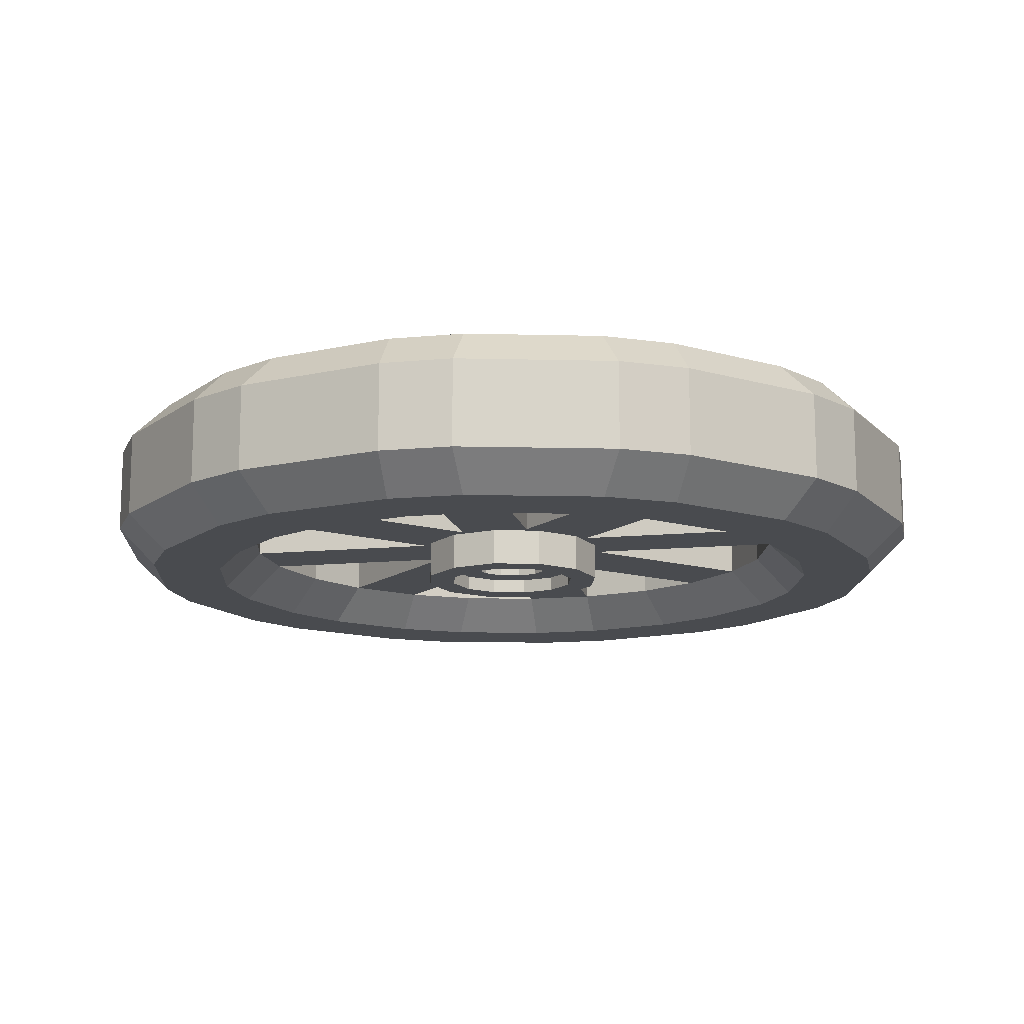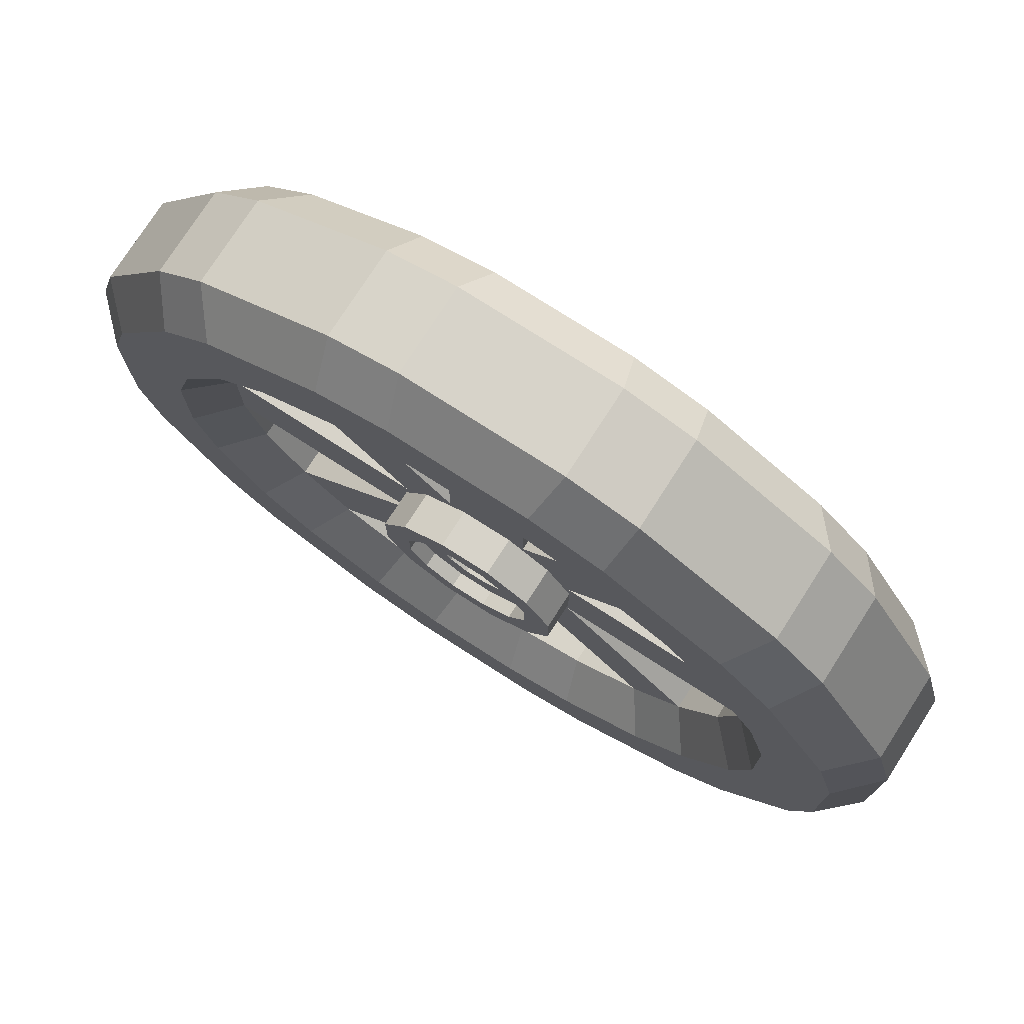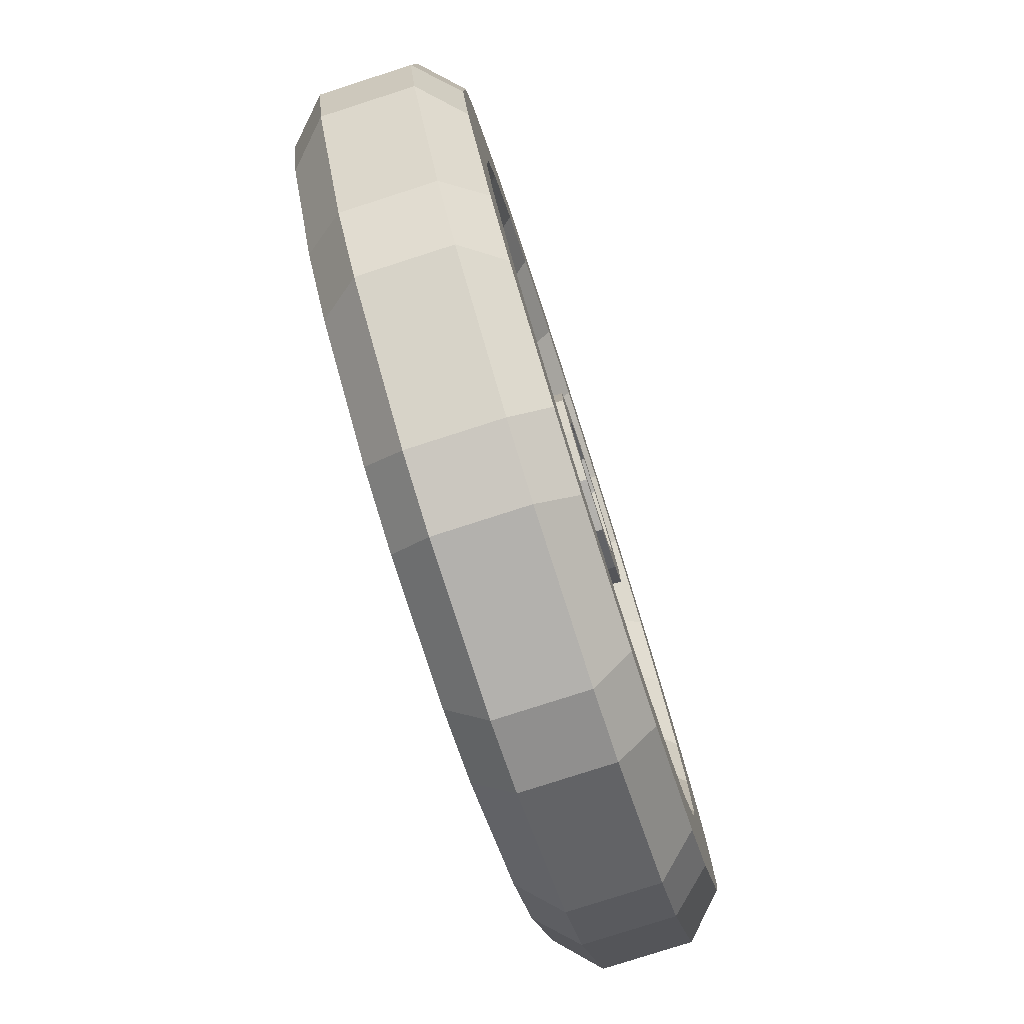
<metadata>
{"format":"obj","ext":"obj","renderer":"f3d","projection":"perspective","resolution":1024,"background":"white","views":[{"elev":-13.7,"azim":-122.9,"up":"+Z"},{"elev":76.1,"azim":32.7,"up":"+Y"},{"elev":-79.2,"azim":107.8,"up":"+Y"}]}
</metadata>
<code>
g default
v 0.1302 0.05369 0.01841
v 0.1302 0.05369 -0.02335
v 0.1108 0.08712 -0.02335
v 0.1108 0.08712 0.01841
v 0.1392 0.02012 -0.02335
v 0.1392 0.02012 0.01841
v 0.1393 -0.01851 0.01841
v 0.1393 -0.01851 -0.02335
v 0.1478 0.0591 0.03641
v 0.1243 0.09977 0.03641
v 0.1491 0.1247 0.03641
v 0.1818 0.06827 0.03641
v 0.08617 0.1117 0.01841
v 0.08617 0.1117 -0.02335
v 0.05268 0.1309 -0.02335
v 0.05268 0.1309 0.01841
v 0.1243 0.09977 -0.04135
v 0.1478 0.0591 -0.04135
v 0.1818 0.06826 -0.04135
v 0.1491 0.1247 -0.04135
v 0.09877 0.1252 0.03641
v 0.05802 0.1486 0.03641
v 0.06707 0.1826 0.03641
v 0.1236 0.1501 0.03641
v 0.01907 0.1399 0.01841
v 0.01907 0.1399 -0.02335
v -0.01956 0.1398 -0.02335
v -0.01956 0.1398 0.01841
v 0.05802 0.1486 -0.04135
v 0.09877 0.1252 -0.04135
v 0.1236 0.1501 -0.04135
v 0.06707 0.1826 -0.04135
v 0.02323 0.1579 0.03641
v -0.02378 0.1578 0.03641
v -0.03295 0.1918 0.03641
v 0.03228 0.1919 0.03641
v -0.05313 0.1307 0.01841
v -0.05313 0.1307 -0.02335
v -0.08656 0.1114 -0.02335
v -0.08656 0.1114 0.01841
v -0.02378 0.1578 -0.04135
v 0.02323 0.1579 -0.04135
v 0.03228 0.1919 -0.04135
v -0.03295 0.1918 -0.04135
v -0.05853 0.1484 0.03641
v -0.09921 0.1248 0.03641
v -0.1241 0.1497 0.03641
v -0.06771 0.1824 0.03641
v -0.1111 0.08673 0.01841
v -0.1111 0.08673 -0.02335
v -0.1304 0.05324 -0.02335
v -0.1304 0.05324 0.01841
v -0.09921 0.1248 -0.04135
v -0.05853 0.1484 -0.04135
v -0.06771 0.1824 -0.04135
v -0.1241 0.1497 -0.04135
v -0.1246 0.09934 0.03641
v -0.1481 0.05858 0.03641
v -0.1821 0.06763 0.03641
v -0.1495 0.1242 0.03641
v -0.1393 0.01964 0.01841
v -0.1393 0.01963 -0.02335
v -0.1392 -0.019 -0.02335
v -0.1392 -0.019 0.01841
v -0.1481 0.05858 -0.04135
v -0.1246 0.09933 -0.04135
v -0.1495 0.1242 -0.04135
v -0.1821 0.06763 -0.04135
v -0.1573 0.02379 0.03641
v -0.1572 -0.02322 0.03641
v -0.1912 -0.03238 0.03642
v -0.1913 0.03284 0.03641
v -0.1302 -0.05257 0.01842
v -0.1302 -0.05257 -0.02335
v -0.1108 -0.086 -0.02334
v -0.1108 -0.08599 0.01842
v -0.1572 -0.02322 -0.04135
v -0.1573 0.02379 -0.04135
v -0.1913 0.03284 -0.04135
v -0.1912 -0.03239 -0.04134
v -0.1478 -0.05797 0.03642
v -0.1243 -0.09864 0.03642
v -0.1491 -0.1236 0.03642
v -0.1818 -0.06714 0.03642
v -0.08617 -0.1105 0.01842
v -0.08617 -0.1105 -0.02334
v -0.05268 -0.1298 -0.02334
v -0.05268 -0.1298 0.01842
v -0.1243 -0.09865 -0.04134
v -0.1478 -0.05798 -0.04134
v -0.1818 -0.06714 -0.04134
v -0.1491 -0.1236 -0.04134
v -0.09877 -0.1241 0.03642
v -0.05802 -0.1475 0.03642
v -0.06707 -0.1815 0.03642
v -0.1236 -0.149 0.03642
v -0.01907 -0.1387 0.01842
v -0.01907 -0.1387 -0.02334
v 0.01956 -0.1387 -0.02334
v 0.01956 -0.1387 0.01842
v -0.05802 -0.1475 -0.04134
v -0.09877 -0.1241 -0.04134
v -0.1236 -0.149 -0.04134
v -0.06707 -0.1815 -0.04134
v -0.02323 -0.1567 0.03642
v 0.02378 -0.1567 0.03642
v 0.03295 -0.1906 0.03642
v -0.03228 -0.1908 0.03642
v 0.05313 -0.1296 0.01842
v 0.05313 -0.1296 -0.02334
v 0.08656 -0.1102 -0.02334
v 0.08656 -0.1102 0.01842
v 0.02378 -0.1567 -0.04134
v -0.02323 -0.1567 -0.04134
v -0.03228 -0.1908 -0.04134
v 0.03295 -0.1906 -0.04134
v 0.05853 -0.1473 0.03642
v 0.09921 -0.1237 0.03642
v 0.1241 -0.1486 0.03642
v 0.06771 -0.1813 0.03642
v 0.1111 -0.08561 0.01842
v 0.1111 -0.08561 -0.02334
v 0.1304 -0.05212 -0.02335
v 0.1304 -0.05212 0.01842
v 0.09921 -0.1237 -0.04134
v 0.05853 -0.1473 -0.04134
v 0.06771 -0.1813 -0.04134
v 0.1241 -0.1486 -0.04134
v 0.1246 -0.09821 0.03642
v 0.1481 -0.05746 0.03642
v 0.1821 -0.06651 0.03642
v 0.1495 -0.1231 0.03642
v 0.1481 -0.05746 -0.04134
v 0.1246 -0.09821 -0.04134
v 0.1495 -0.1231 -0.04134
v 0.1821 -0.06651 -0.04134
v 0.1573 -0.02267 0.03641
v 0.1572 0.02434 0.03641
v 0.1912 0.03351 0.03641
v 0.1913 -0.03172 0.03642
v 0.1572 0.02434 -0.04135
v 0.1573 -0.02267 -0.04135
v 0.1913 -0.03172 -0.04134
v 0.1912 0.03351 -0.04135
v 0.2001 0.07257 0.01841
v 0.162 0.1384 0.01841
v 0.162 0.1384 -0.02335
v 0.2001 0.07257 -0.02335
v 0.1373 0.163 -0.02335
v 0.1373 0.163 0.01841
v 0.07131 0.201 0.01841
v 0.07131 0.201 -0.02335
v 0.2092 0.039 0.01841
v 0.2092 0.039 -0.02335
v 0.2093 -0.03715 -0.02335
v 0.2093 -0.03715 0.01842
v 0.03771 0.2099 -0.02335
v 0.03771 0.2099 0.01841
v -0.03844 0.2098 0.01841
v -0.03844 0.2098 -0.02335
v -0.07201 0.2007 -0.02335
v -0.07201 0.2007 0.01841
v -0.1379 0.1625 0.01841
v -0.1379 0.1625 -0.02335
v -0.1624 0.1379 -0.02335
v -0.1624 0.1379 0.01841
v -0.2004 0.07187 0.01841
v -0.2004 0.07187 -0.02335
v -0.2093 0.03827 -0.02335
v -0.2093 0.03827 0.01841
v -0.2092 -0.03787 0.01842
v -0.2092 -0.03788 -0.02335
v -0.2001 -0.07145 -0.02334
v -0.2001 -0.07145 0.01842
v -0.162 -0.1373 0.01842
v -0.162 -0.1373 -0.02334
v -0.1373 -0.1619 -0.02334
v -0.1373 -0.1619 0.01842
v -0.07131 -0.1998 0.01842
v -0.07131 -0.1998 -0.02334
v -0.03771 -0.2088 -0.02334
v -0.03771 -0.2088 0.01842
v 0.03844 -0.2086 0.01842
v 0.03844 -0.2086 -0.02334
v 0.07201 -0.1996 -0.02334
v 0.07201 -0.1996 0.01842
v 0.1379 -0.1614 0.01842
v 0.1379 -0.1614 -0.02334
v 0.1624 -0.1368 -0.02334
v 0.1624 -0.1368 0.01842
v 0.2004 -0.07075 0.01842
v 0.2004 -0.07075 -0.02334
v 0.01925 0.03986 0.01841
v 0.01925 0.03986 -0.02335
v -0.01938 0.03979 -0.02335
v -0.01938 0.03979 0.01841
v -0.0393 0.01981 0.01841
v -0.0393 0.01981 -0.02335
v -0.03923 -0.01883 -0.02335
v -0.03923 -0.01882 0.01841
v -0.01925 -0.03874 0.01842
v -0.01925 -0.03874 -0.02335
v 0.01938 -0.03867 -0.02335
v 0.01938 -0.03867 0.01842
v 0.0393 -0.01869 0.01841
v 0.0393 -0.01869 -0.02335
v 0.03923 0.01995 -0.02335
v 0.03923 0.01995 0.01841
v 0.04021 0.01628 0.01841
v 0.04021 0.01628 -0.02335
v 0.01558 0.04083 -0.02335
v 0.01558 0.04083 0.01841
v -0.01572 0.04077 0.01841
v -0.01572 0.04077 -0.02335
v -0.04027 0.01614 -0.02335
v -0.04027 0.01614 0.01841
v -0.04021 -0.01516 0.01841
v -0.04021 -0.01516 -0.02335
v -0.01558 -0.03971 -0.02335
v -0.01558 -0.0397 0.01842
v 0.01572 -0.03965 0.01842
v 0.01572 -0.03965 -0.02335
v 0.04027 -0.01502 -0.02335
v 0.04027 -0.01502 0.01841
v 0.04455 0.01258 0.03641
v 0.03257 0.03324 0.03641
v 0.01186 0.04515 0.03641
v -0.01202 0.04511 0.03641
v -0.03268 0.03313 0.03641
v -0.04459 0.01243 0.03641
v -0.04455 -0.01146 0.03641
v -0.03257 -0.03212 0.03642
v -0.01186 -0.04402 0.03642
v 0.01202 -0.04398 0.03642
v 0.03268 -0.032 0.03642
v 0.04459 -0.0113 0.03641
v 0.04455 0.01258 -0.04135
v 0.03257 0.03324 -0.04135
v 0.01186 0.04515 -0.04135
v -0.01202 0.0451 -0.04135
v -0.03268 0.03313 -0.04135
v -0.04459 0.01242 -0.04135
v -0.04455 -0.01146 -0.04135
v -0.03257 -0.03212 -0.04134
v -0.01186 -0.04403 -0.04134
v 0.01202 -0.04399 -0.04134
v 0.03268 -0.03201 -0.04134
v 0.04459 -0.0113 -0.04135
v 0.03158 -0.007841 0.03641
v 0.02315 -0.02251 0.03641
v 0.008513 -0.03099 0.03642
v -0.008403 -0.03102 0.03642
v -0.02307 -0.02259 0.03641
v -0.03155 -0.00795 0.03641
v -0.03158 0.008966 0.03641
v -0.02315 0.02363 0.03641
v -0.008513 0.03211 0.03641
v 0.008403 0.03214 0.03641
v 0.02307 0.02371 0.03641
v 0.03155 0.009075 0.03641
v 0.03155 0.009073 -0.04135
v 0.02307 0.02371 -0.04135
v 0.008403 0.03214 -0.04135
v -0.008513 0.03211 -0.04135
v -0.02315 0.02363 -0.04135
v -0.03158 0.008963 -0.04135
v -0.03155 -0.007953 -0.04135
v -0.02307 -0.02259 -0.04135
v -0.008403 -0.03102 -0.04134
v 0.008513 -0.03099 -0.04134
v 0.02315 -0.02251 -0.04135
v 0.03158 -0.007843 -0.04135
v 0.03158 -0.007841 0.02941
v 0.02315 -0.02251 0.02941
v 0.008513 -0.03099 0.02942
v -0.008403 -0.03102 0.02942
v -0.02307 -0.02259 0.02941
v -0.03155 -0.007951 0.02941
v -0.03158 0.008965 0.02941
v -0.02315 0.02363 0.02941
v -0.008513 0.03211 0.02941
v 0.008403 0.03214 0.02941
v 0.02307 0.02371 0.02941
v 0.03155 0.009075 0.02941
v 0.03155 0.009073 -0.03435
v 0.02307 0.02371 -0.03435
v 0.008403 0.03214 -0.03435
v -0.008513 0.03211 -0.03435
v -0.02315 0.02363 -0.03435
v -0.03158 0.008963 -0.03435
v -0.03155 -0.007953 -0.03435
v -0.02307 -0.02259 -0.03435
v -0.008403 -0.03102 -0.03435
v 0.008513 -0.03099 -0.03435
v 0.02315 -0.02251 -0.03435
v 0.03158 -0.007843 -0.03435
v 0.01857 -0.00438 0.02941
v 0.01362 -0.013 0.02941
v 0.005007 -0.018 0.02941
v -0.004942 -0.01801 0.02941
v -0.01357 -0.01305 0.02941
v -0.01856 -0.004445 0.02941
v -0.01857 0.005505 0.02941
v -0.01362 0.01413 0.02941
v -0.005007 0.01912 0.02941
v 0.004942 0.01914 0.02941
v 0.01357 0.01418 0.02941
v 0.01856 0.005569 0.02941
v 0.01856 0.005567 -0.03435
v 0.01357 0.01417 -0.03435
v 0.004942 0.01913 -0.03435
v -0.005007 0.01912 -0.03435
v -0.01362 0.01413 -0.03435
v -0.01857 0.005502 -0.03435
v -0.01856 -0.004447 -0.03435
v -0.01357 -0.01306 -0.03435
v -0.004942 -0.01801 -0.03435
v 0.005007 -0.018 -0.03435
v 0.01362 -0.01301 -0.03435
v 0.01857 -0.004382 -0.03435
v 0.01857 -0.00438 0.02241
v 0.01362 -0.013 0.02241
v 0.005007 -0.018 0.02241
v -0.004942 -0.01801 0.02241
v -0.01357 -0.01305 0.02241
v -0.01856 -0.004445 0.02241
v -0.01857 0.005504 0.02241
v -0.01362 0.01413 0.02241
v -0.005007 0.01912 0.02241
v 0.004942 0.01914 0.02241
v 0.01357 0.01418 0.02241
v 0.01856 0.005569 0.02241
v 0.01856 0.005567 -0.02735
v 0.01357 0.01418 -0.02735
v 0.004942 0.01913 -0.02735
v -0.005007 0.01912 -0.02735
v -0.01362 0.01413 -0.02735
v -0.01857 0.005503 -0.02735
v -0.01856 -0.004447 -0.02735
v -0.01357 -0.01305 -0.02735
v -0.004942 -0.01801 -0.02735
v 0.005007 -0.018 -0.02735
v 0.01362 -0.01301 -0.02735
v 0.01857 -0.004382 -0.02735
g ShuttleSteeringWheel
f 4 3 2 1
f 16 15 14 13
f 40 39 38 37
f 52 51 50 49
f 76 75 74 73
f 88 87 86 85
f 112 111 110 109
f 124 123 122 121
f 148 147 146 145
f 149 152 151 150
f 157 160 159 158
f 161 164 163 162
f 165 168 167 166
f 169 172 171 170
f 173 176 175 174
f 177 180 179 178
f 181 184 183 182
f 185 188 187 186
f 189 192 191 190
f 155 154 153 156
f 12 11 10 9
f 24 23 22 21
f 36 35 34 33
f 48 47 46 45
f 60 59 58 57
f 72 71 70 69
f 84 83 82 81
f 96 95 94 93
f 108 107 106 105
f 120 119 118 117
f 132 131 130 129
f 140 139 138 137
f 20 19 18 17
f 144 143 142 141
f 136 135 134 133
f 128 127 126 125
f 116 115 114 113
f 104 103 102 101
f 92 91 90 89
f 80 79 78 77
f 68 67 66 65
f 56 55 54 53
f 44 43 42 41
f 32 31 30 29
f 17 18 2 3
f 9 10 4 1
f 5 6 1 2
f 137 138 6 7
f 123 124 7 8
f 141 142 8 5
f 24 21 10 11
f 145 146 11 12
f 138 139 12 9
f 29 30 14 15
f 25 26 15 16
f 21 22 16 13
f 144 141 18 19
f 147 148 19 20
f 30 31 20 17
f 36 33 22 23
f 150 151 23 24
f 41 42 26 27
f 37 38 27 28
f 33 34 28 25
f 152 149 31 32
f 42 43 32 29
f 48 45 34 35
f 158 159 35 36
f 53 54 38 39
f 45 46 40 37
f 160 157 43 44
f 54 55 44 41
f 60 57 46 47
f 162 163 47 48
f 65 66 50 51
f 61 62 51 52
f 57 58 52 49
f 164 161 55 56
f 66 67 56 53
f 72 69 58 59
f 166 167 59 60
f 77 78 62 63
f 73 74 63 64
f 69 70 64 61
f 168 165 67 68
f 78 79 68 65
f 84 81 70 71
f 170 171 71 72
f 89 90 74 75
f 81 82 76 73
f 172 169 79 80
f 90 91 80 77
f 96 93 82 83
f 174 175 83 84
f 101 102 86 87
f 97 98 87 88
f 93 94 88 85
f 176 173 91 92
f 102 103 92 89
f 108 105 94 95
f 178 179 95 96
f 113 114 98 99
f 109 110 99 100
f 105 106 100 97
f 180 177 103 104
f 114 115 104 101
f 120 117 106 107
f 182 183 107 108
f 125 126 110 111
f 117 118 112 109
f 184 181 115 116
f 126 127 116 113
f 132 129 118 119
f 186 187 119 120
f 133 134 122 123
f 129 130 124 121
f 188 185 127 128
f 134 135 128 125
f 140 137 130 131
f 190 191 131 132
f 192 189 135 136
f 142 143 136 133
f 156 153 139 140
f 154 155 143 144
f 149 150 146 147
f 153 154 148 145
f 157 158 151 152
f 191 192 155 156
f 161 162 159 160
f 165 166 163 164
f 169 170 167 168
f 173 174 171 172
f 177 178 175 176
f 181 182 179 180
f 185 186 183 184
f 189 190 187 188
f 6 138 9 1
f 141 5 2 18
f 10 21 13 4
f 14 30 17 3
f 22 33 25 16
f 26 42 29 15
f 34 45 37 28
f 38 54 41 27
f 46 57 49 40
f 50 66 53 39
f 58 69 61 52
f 62 78 65 51
f 70 81 73 64
f 74 90 77 63
f 82 93 85 76
f 86 102 89 75
f 94 105 97 88
f 98 114 101 87
f 106 117 109 100
f 110 126 113 99
f 118 129 121 112
f 122 134 125 111
f 124 130 137 7
f 142 133 123 8
f 139 153 145 12
f 146 150 24 11
f 31 149 147 20
f 148 154 144 19
f 151 158 36 23
f 43 157 152 32
f 159 162 48 35
f 55 161 160 44
f 163 166 60 47
f 67 165 164 56
f 167 170 72 59
f 79 169 168 68
f 171 174 84 71
f 91 173 172 80
f 175 178 96 83
f 103 177 176 92
f 179 182 108 95
f 115 181 180 104
f 183 186 120 107
f 127 185 184 116
f 187 190 132 119
f 135 189 188 128
f 191 156 140 131
f 143 155 192 136
f 196 195 194 193
f 200 199 198 197
f 204 203 202 201
f 208 207 206 205
f 212 211 210 209
f 216 215 214 213
f 220 219 218 217
f 224 223 222 221
f 193 194 26 25
f 194 195 27 26
f 195 196 28 27
f 196 193 25 28
f 197 198 62 61
f 198 199 63 62
f 199 200 64 63
f 200 197 61 64
f 201 202 98 97
f 202 203 99 98
f 203 204 100 99
f 204 201 97 100
f 205 206 8 7
f 206 207 5 8
f 207 208 6 5
f 208 205 7 6
f 209 210 3 4
f 210 211 14 3
f 211 212 13 14
f 212 209 4 13
f 213 214 39 40
f 214 215 50 39
f 215 216 49 50
f 216 213 40 49
f 217 218 75 76
f 218 219 86 75
f 219 220 85 86
f 220 217 76 85
f 221 222 111 112
f 222 223 122 111
f 223 224 121 122
f 224 221 112 121
f 237 238 226 225
f 238 239 227 226
f 239 240 228 227
f 240 241 229 228
f 241 242 230 229
f 242 243 231 230
f 243 244 232 231
f 244 245 233 232
f 245 246 234 233
f 246 247 235 234
f 247 248 236 235
f 248 237 225 236
f 249 250 235 236
f 250 251 234 235
f 251 252 233 234
f 252 253 232 233
f 253 254 231 232
f 254 255 230 231
f 255 256 229 230
f 256 257 228 229
f 257 258 227 228
f 258 259 226 227
f 259 260 225 226
f 260 249 236 225
f 261 262 238 237
f 262 263 239 238
f 263 264 240 239
f 264 265 241 240
f 265 266 242 241
f 266 267 243 242
f 267 268 244 243
f 268 269 245 244
f 269 270 246 245
f 270 271 247 246
f 271 272 248 247
f 272 261 237 248
f 273 274 250 249
f 274 275 251 250
f 275 276 252 251
f 276 277 253 252
f 277 278 254 253
f 278 279 255 254
f 279 280 256 255
f 280 281 257 256
f 281 282 258 257
f 282 283 259 258
f 283 284 260 259
f 284 273 249 260
f 285 286 262 261
f 286 287 263 262
f 287 288 264 263
f 288 289 265 264
f 289 290 266 265
f 290 291 267 266
f 291 292 268 267
f 292 293 269 268
f 293 294 270 269
f 294 295 271 270
f 295 296 272 271
f 296 285 261 272
f 297 298 274 273
f 298 299 275 274
f 299 300 276 275
f 300 301 277 276
f 301 302 278 277
f 302 303 279 278
f 303 304 280 279
f 304 305 281 280
f 305 306 282 281
f 306 307 283 282
f 307 308 284 283
f 308 297 273 284
f 309 310 286 285
f 310 311 287 286
f 311 312 288 287
f 312 313 289 288
f 313 314 290 289
f 314 315 291 290
f 315 316 292 291
f 316 317 293 292
f 317 318 294 293
f 318 319 295 294
f 319 320 296 295
f 320 309 285 296
f 332 331 330 329 328 327 326 325 324 323 322 321
f 344 343 342 341 340 339 338 337 336 335 334 333
f 321 322 298 297
f 322 323 299 298
f 323 324 300 299
f 324 325 301 300
f 325 326 302 301
f 326 327 303 302
f 327 328 304 303
f 328 329 305 304
f 329 330 306 305
f 330 331 307 306
f 331 332 308 307
f 332 321 297 308
f 333 334 310 309
f 334 335 311 310
f 335 336 312 311
f 336 337 313 312
f 337 338 314 313
f 338 339 315 314
f 339 340 316 315
f 340 341 317 316
f 341 342 318 317
f 342 343 319 318
f 343 344 320 319
f 344 333 309 320

</code>
